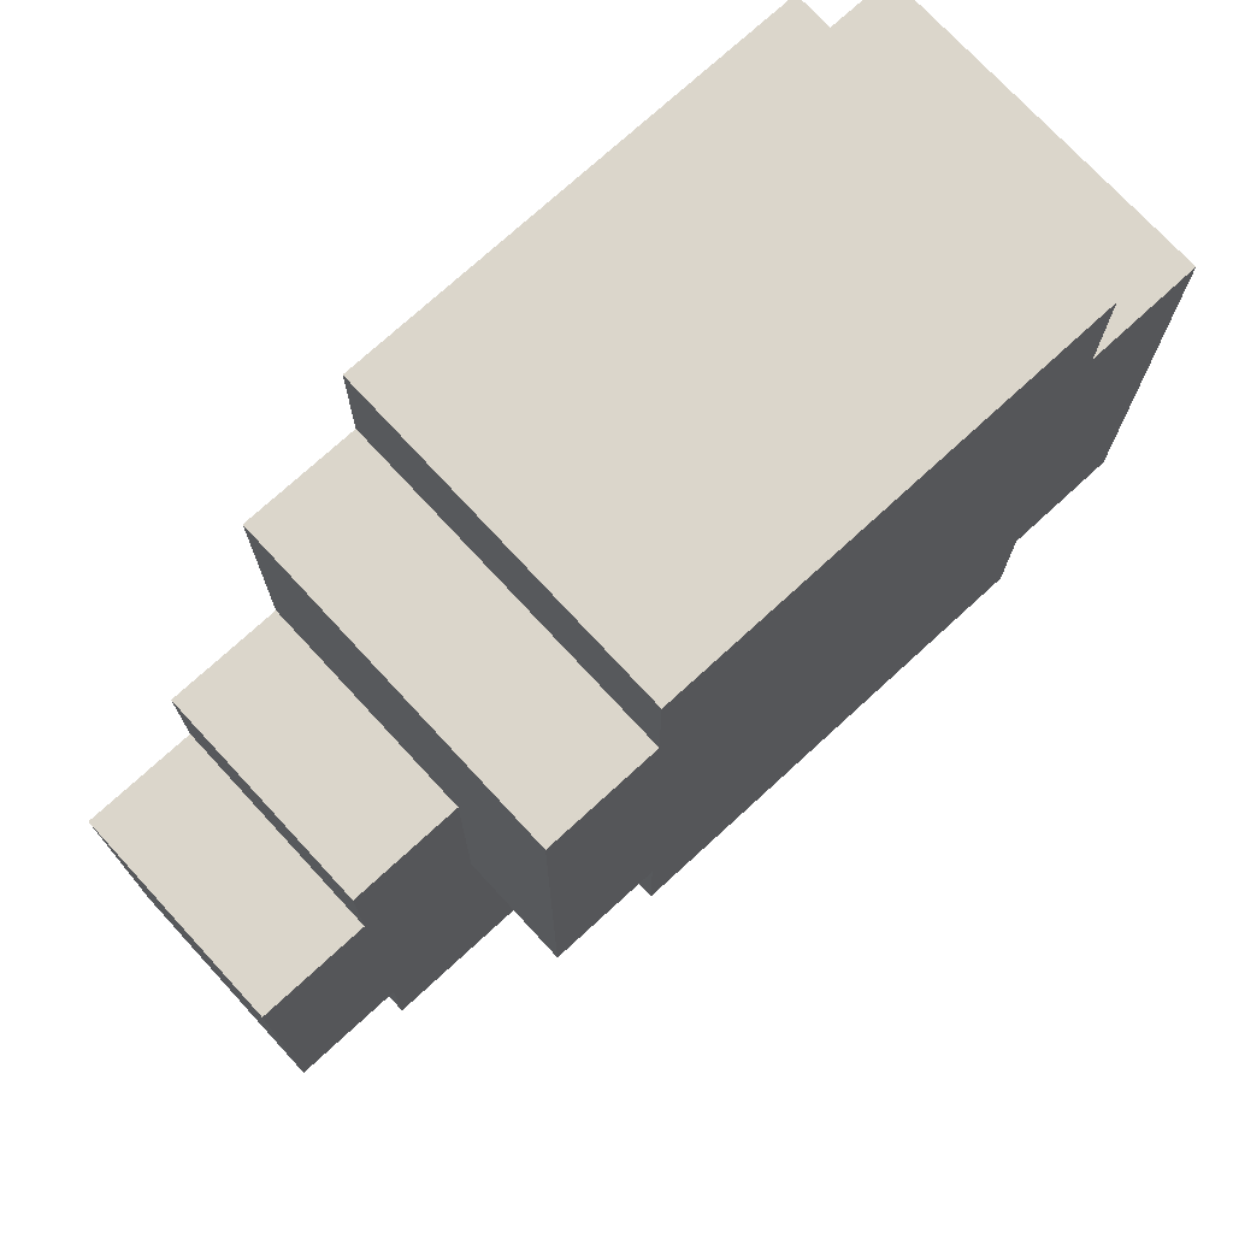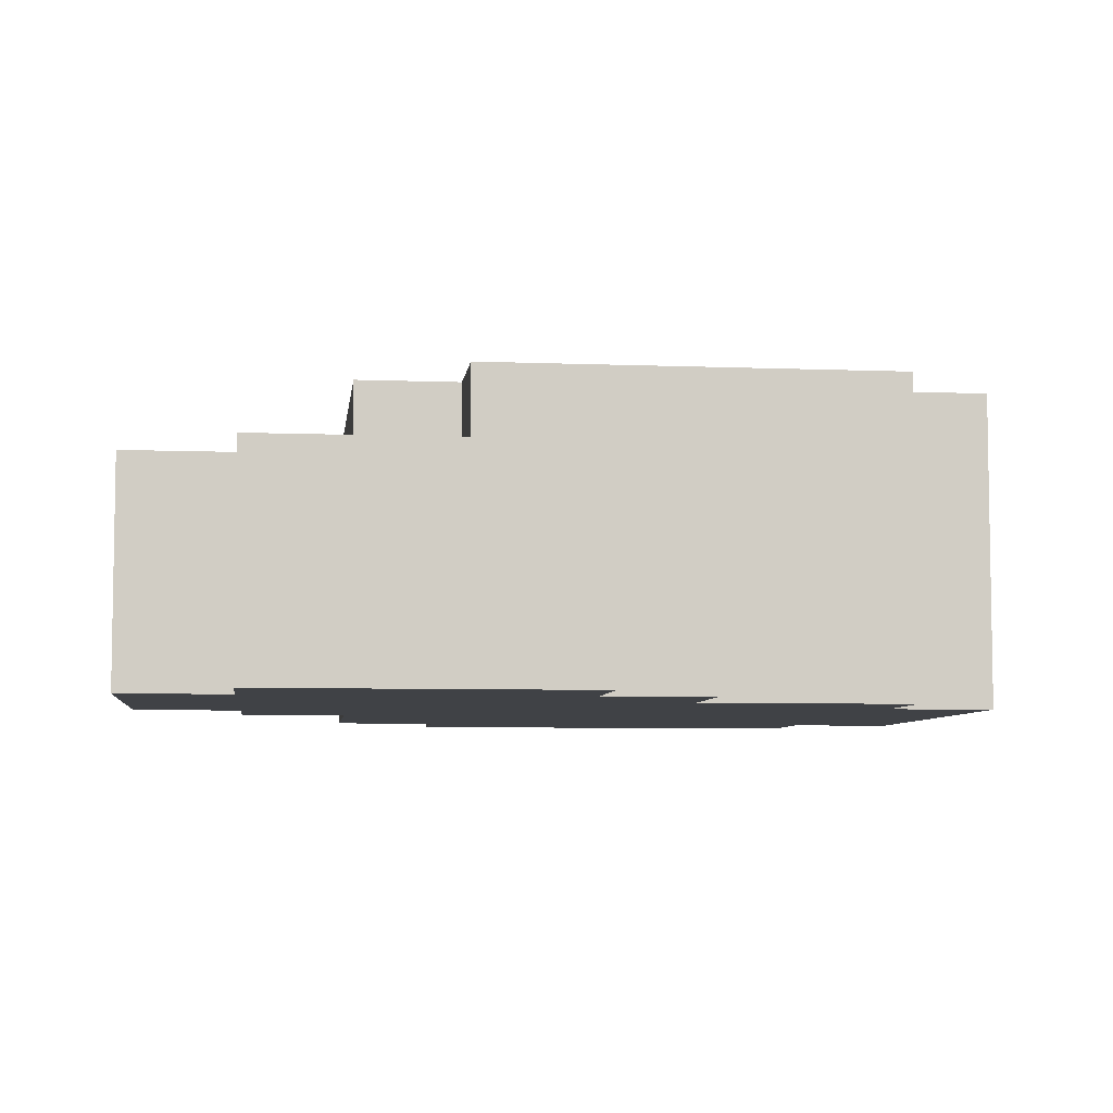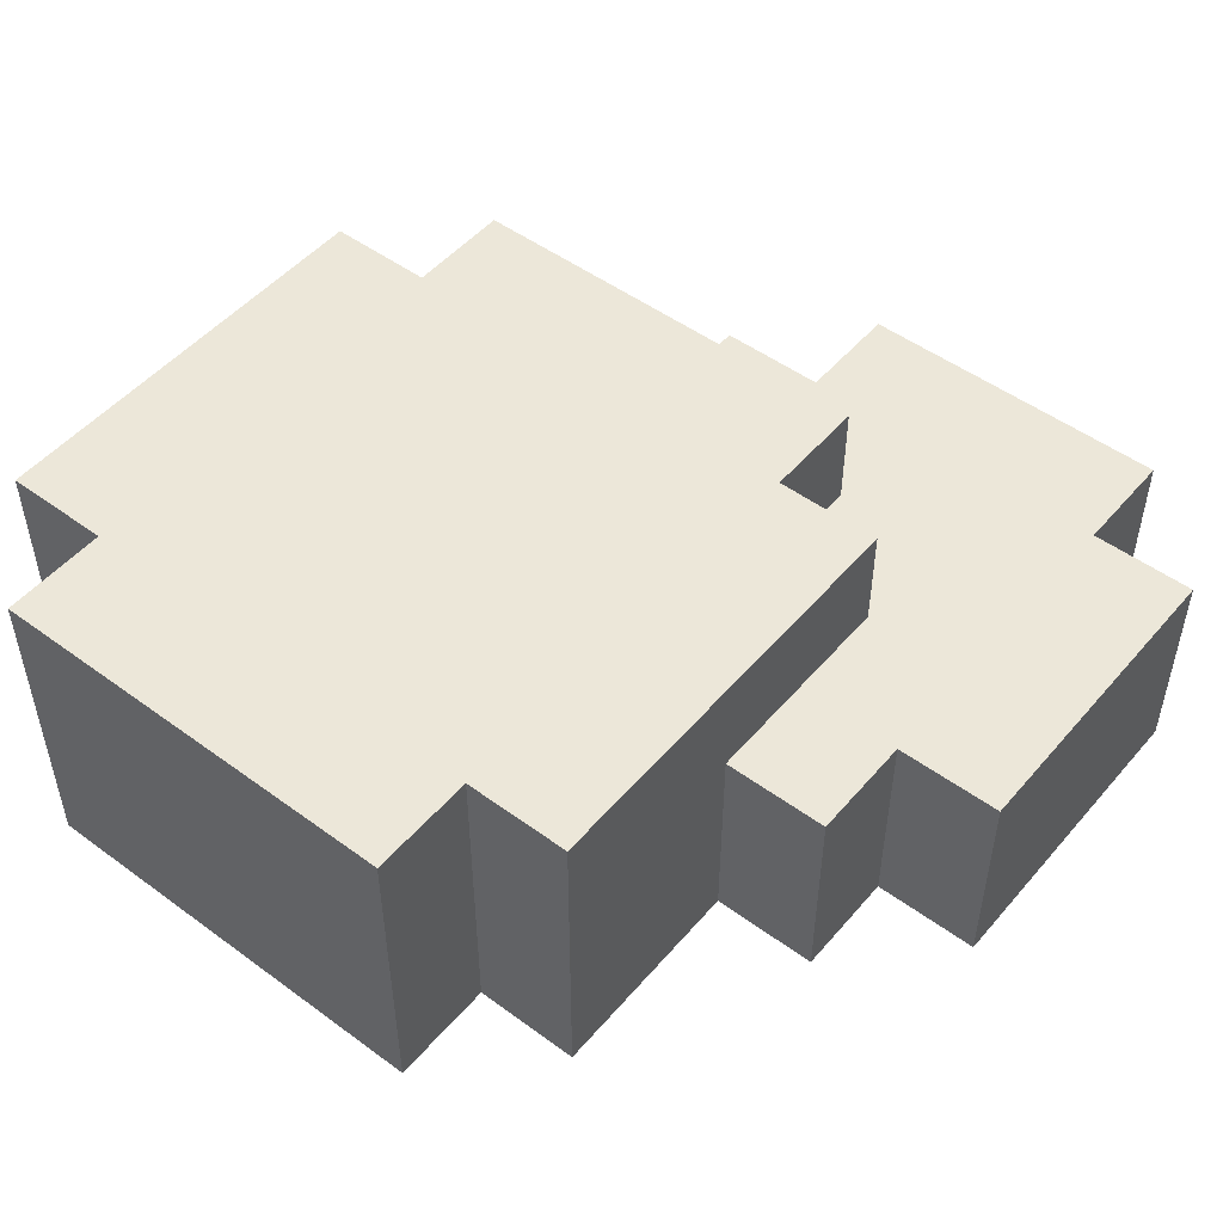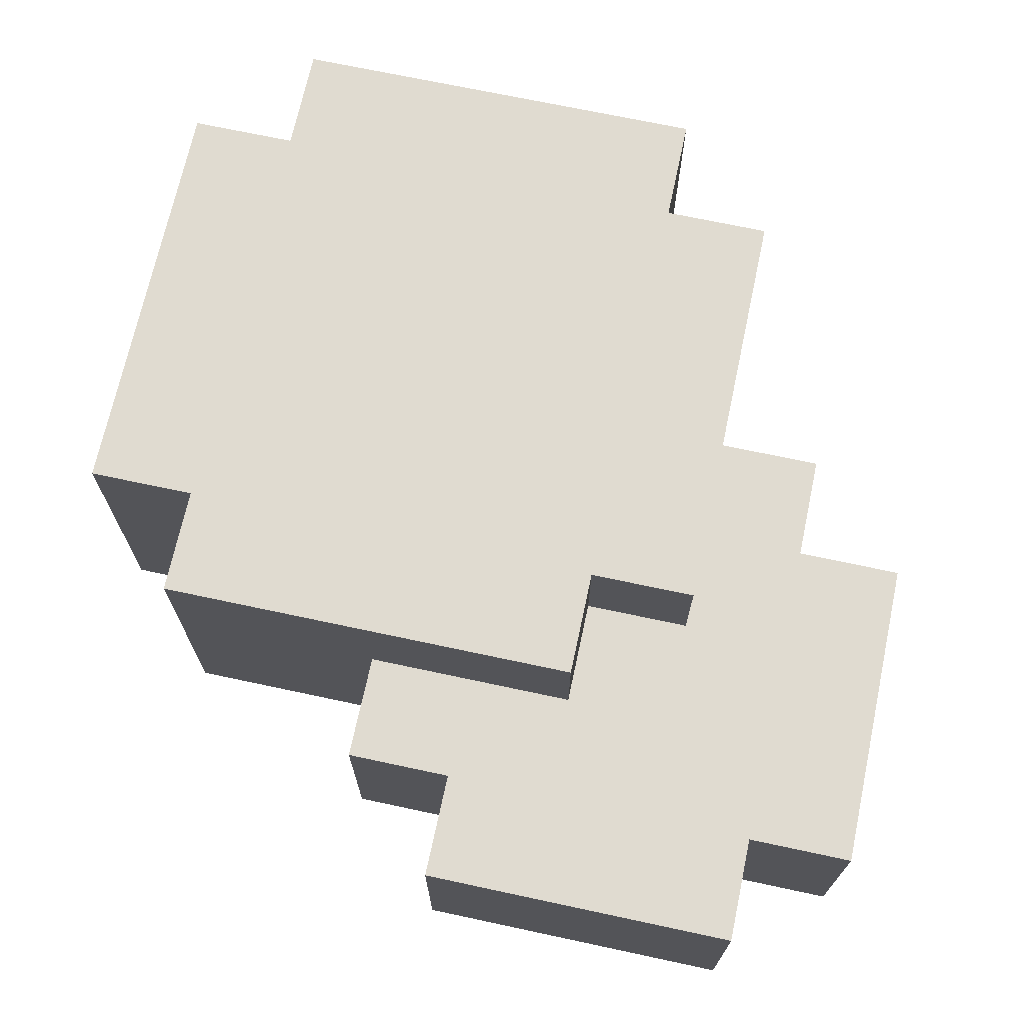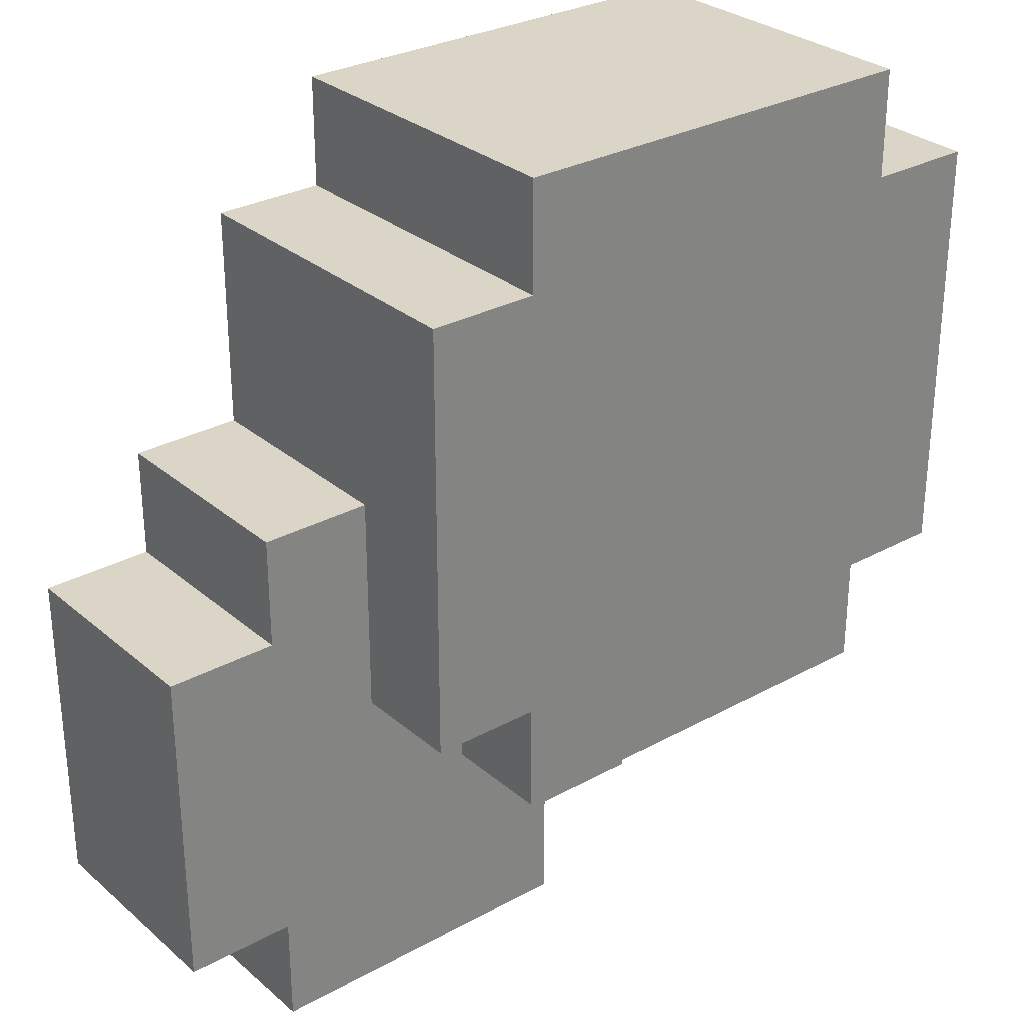
<metadata>
{"format":"obj","ext":"obj","renderer":"f3d","projection":"perspective","resolution":1024,"background":"white","views":[{"elev":73.5,"azim":137.4,"up":"+Z"},{"elev":-6.3,"azim":173.2,"up":"+Y"},{"elev":50.0,"azim":38.9,"up":"+Y"},{"elev":70.1,"azim":102.1,"up":"+Y"},{"elev":29.5,"azim":141.0,"up":"+Z"}]}
</metadata>
<code>
o
v -0.8 0 0.6
v -0.8 0 0.4
v -0.8 0 0.2
v -0.8 0 0
v -0.8 0 -0.2
v -0.8 0.2 0.6
v -0.8 0.2 0.4
v -0.8 0.2 0.2
v -0.8 0.2 0
v -0.8 0.2 -0.2
v -0.8 0.4 0.6
v -0.8 0.4 0.4
v -0.8 0.4 0.2
v -0.8 0.4 0
v -0.8 0.4 -0.2
v -0.8 0.6 0.6
v -0.8 0.6 0.4
v -0.8 0.6 0.2
v -0.8 0.6 0
v -0.8 0.6 -0.2
v -0.6 0 0.8
v -0.6 0 0.6
v -0.6 0 -0.2
v -0.6 0 -0.4
v -0.6 0.2 0.8
v -0.6 0.2 0.6
v -0.6 0.2 -0.2
v -0.6 0.2 -0.4
v -0.6 0.4 0.6
v -0.6 0.4 -0.2
v -0.6 0.6 0.8
v -0.6 0.6 0.6
v -0.6 0.6 -0.2
v -0.6 0.6 -0.4
v -0.2 0 -0.4
v -0.2 0 -0.6
v -0.2 0.2 -0.4
v -0.2 0.2 -0.6
v -0.2 0.4 -0.4
v -0.2 0.4 -0.6
v 0 0 -0.6
v 0 0 -0.8
v 0 0.2 -0.6
v 0 0.2 -0.8
v 0 0.4 -0.6
v 0 0.4 -0.8
v 0.2 0 0.8
v 0.2 0 0.6
v 0.2 0.2 0.6
v 0.2 0.4 0.8
v 0.2 0.4 0.6
v 0.2 0.4 -0.2
v 0.2 0.4 -0.4
v 0.2 0.6 0.8
v 0.2 0.6 0.6
v 0.2 0.6 -0.2
v 0.2 0.6 -0.4
v 0.4 0 0.6
v 0.4 0 0.4
v 0.4 0 0.2
v 0.4 0.2 0.6
v 0.4 0.2 0.4
v 0.4 0.2 0.2
v 0.4 0.4 0.6
v 0.4 0.4 0.4
v 0.4 0.4 0.2
v 0.4 0.4 0
v 0.4 0.4 -0.2
v 0.4 0.6 0.6
v 0.4 0.6 0.2
v 0.4 0.6 0
v 0.4 0.6 -0.2
v 0.6 0 0.2
v 0.6 0 0
v 0.6 0 -0.6
v 0.6 0 -0.8
v 0.6 0.2 -0.6
v 0.6 0.2 -0.8
v 0.6 0.4 0.2
v 0.6 0.4 0
v 0.6 0.4 -0.6
v 0.6 0.4 -0.8
v 0.8 0 0
v 0.8 0 -0.4
v 0.8 0 -0.6
v 0.8 0.2 -0.2
v 0.8 0.2 -0.4
v 0.8 0.2 -0.6
v 0.8 0.4 0
v 0.8 0.4 -0.2
v 0.8 0.4 -0.4
v 0.8 0.4 -0.6
v -0.6 0 0.8
v -0.6 0.2 0.8
v -0.6 0.6 0.8
v -0.4 0 0.8
v -0.4 0.2 0.8
v -0.4 0.4 0.8
v -0.4 0.6 0.8
v -0.2 0 0.8
v -0.2 0.2 0.8
v -0.2 0.4 0.8
v -0.2 0.6 0.8
v 0 0 0.8
v 0 0.2 0.8
v 0 0.4 0.8
v 0 0.6 0.8
v 0.2 0 0.8
v 0.2 0.4 0.8
v 0.2 0.6 0.8
v -0.8 0 0.6
v -0.8 0.2 0.6
v -0.8 0.4 0.6
v -0.8 0.6 0.6
v -0.6 0 0.6
v -0.6 0.2 0.6
v -0.6 0.4 0.6
v -0.6 0.6 0.6
v 0.2 0 0.6
v 0.2 0.2 0.6
v 0.2 0.4 0.6
v 0.2 0.6 0.6
v 0.4 0 0.6
v 0.4 0.2 0.6
v 0.4 0.4 0.6
v 0.4 0.6 0.6
v 0.4 0 0.2
v 0.4 0.2 0.2
v 0.4 0.4 0.2
v 0.6 0 0.2
v 0.6 0.4 0.2
v 0.6 0 0
v 0.6 0.4 0
v 0.8 0 0
v 0.8 0.4 0
v -0.8 0 -0.2
v -0.8 0.2 -0.2
v -0.8 0.4 -0.2
v -0.8 0.6 -0.2
v -0.6 0 -0.2
v -0.6 0.2 -0.2
v -0.6 0.4 -0.2
v -0.6 0.6 -0.2
v 0.2 0.4 -0.2
v 0.2 0.6 -0.2
v 0.4 0.4 -0.2
v 0.4 0.6 -0.2
v -0.6 0 -0.4
v -0.6 0.2 -0.4
v -0.6 0.6 -0.4
v -0.4 0 -0.4
v -0.4 0.2 -0.4
v -0.4 0.4 -0.4
v -0.4 0.6 -0.4
v -0.2 0 -0.4
v -0.2 0.2 -0.4
v -0.2 0.4 -0.4
v -0.2 0.6 -0.4
v 0 0.4 -0.4
v 0 0.6 -0.4
v 0.2 0.4 -0.4
v 0.2 0.6 -0.4
v -0.2 0 -0.6
v -0.2 0.2 -0.6
v -0.2 0.4 -0.6
v 0 0 -0.6
v 0 0.2 -0.6
v 0 0.4 -0.6
v 0.6 0 -0.6
v 0.6 0.2 -0.6
v 0.6 0.4 -0.6
v 0.8 0 -0.6
v 0.8 0.2 -0.6
v 0.8 0.4 -0.6
v 0 0 -0.8
v 0 0.2 -0.8
v 0 0.4 -0.8
v 0.2 0 -0.8
v 0.2 0.2 -0.8
v 0.2 0.4 -0.8
v 0.4 0 -0.8
v 0.4 0.2 -0.8
v 0.4 0.4 -0.8
v 0.6 0 -0.8
v 0.6 0.2 -0.8
v 0.6 0.4 -0.8
v -0.6 0 0.8
v -0.4 0 0.8
v -0.2 0 0.8
v 0 0 0.8
v 0.2 0 0.8
v -0.8 0 0.6
v -0.6 0 0.6
v -0.4 0 0.6
v -0.2 0 0.6
v 0 0 0.6
v 0.2 0 0.6
v 0.4 0 0.6
v -0.8 0 0.4
v -0.6 0 0.4
v -0.4 0 0.4
v -0.2 0 0.4
v 0.2 0 0.4
v 0.4 0 0.4
v -0.8 0 0.2
v -0.6 0 0.2
v -0.4 0 0.2
v -0.2 0 0.2
v 0 0 0.2
v 0.2 0 0.2
v 0.4 0 0.2
v 0.6 0 0.2
v -0.8 0 0
v -0.6 0 0
v -0.2 0 0
v 0 0 0
v 0.2 0 0
v 0.6 0 0
v 0.8 0 0
v -0.8 0 -0.2
v -0.6 0 -0.2
v -0.4 0 -0.2
v -0.2 0 -0.2
v 0 0 -0.2
v 0.2 0 -0.2
v 0.6 0 -0.2
v -0.6 0 -0.4
v -0.4 0 -0.4
v -0.2 0 -0.4
v 0 0 -0.4
v 0.2 0 -0.4
v 0.6 0 -0.4
v 0.8 0 -0.4
v -0.2 0 -0.6
v 0 0 -0.6
v 0.2 0 -0.6
v 0.4 0 -0.6
v 0.6 0 -0.6
v 0.8 0 -0.6
v 0 0 -0.8
v 0.2 0 -0.8
v 0.4 0 -0.8
v 0.6 0 -0.8
v 0.4 0.4 0.2
v 0.6 0.4 0.2
v 0.4 0.4 0
v 0.6 0.4 0
v 0.8 0.4 0
v 0.2 0.4 -0.2
v 0.4 0.4 -0.2
v 0.6 0.4 -0.2
v 0.8 0.4 -0.2
v -0.2 0.4 -0.4
v 0 0.4 -0.4
v 0.2 0.4 -0.4
v 0.4 0.4 -0.4
v 0.6 0.4 -0.4
v 0.8 0.4 -0.4
v -0.2 0.4 -0.6
v 0 0.4 -0.6
v 0.2 0.4 -0.6
v 0.4 0.4 -0.6
v 0.6 0.4 -0.6
v 0.8 0.4 -0.6
v 0 0.4 -0.8
v 0.2 0.4 -0.8
v 0.4 0.4 -0.8
v 0.6 0.4 -0.8
v -0.6 0.6 0.8
v -0.4 0.6 0.8
v -0.2 0.6 0.8
v 0 0.6 0.8
v 0.2 0.6 0.8
v -0.8 0.6 0.6
v -0.6 0.6 0.6
v -0.4 0.6 0.6
v -0.2 0.6 0.6
v 0 0.6 0.6
v 0.2 0.6 0.6
v 0.4 0.6 0.6
v -0.8 0.6 0.4
v -0.6 0.6 0.4
v -0.4 0.6 0.4
v -0.2 0.6 0.4
v 0 0.6 0.4
v 0.2 0.6 0.4
v -0.8 0.6 0.2
v -0.6 0.6 0.2
v -0.4 0.6 0.2
v -0.2 0.6 0.2
v 0 0.6 0.2
v 0.2 0.6 0.2
v 0.4 0.6 0.2
v -0.8 0.6 0
v -0.6 0.6 0
v -0.4 0.6 0
v -0.2 0.6 0
v 0 0.6 0
v 0.2 0.6 0
v 0.4 0.6 0
v -0.8 0.6 -0.2
v -0.6 0.6 -0.2
v -0.4 0.6 -0.2
v -0.2 0.6 -0.2
v 0 0.6 -0.2
v 0.2 0.6 -0.2
v 0.4 0.6 -0.2
v -0.6 0.6 -0.4
v -0.4 0.6 -0.4
v -0.2 0.6 -0.4
v 0 0.6 -0.4
v 0.2 0.6 -0.4
f 6 2 1
f 7 3 2
f 7 2 6
f 8 4 3
f 8 3 7
f 9 5 4
f 9 4 8
f 10 5 9
f 11 7 6
f 12 8 7
f 12 7 11
f 13 9 8
f 13 8 12
f 14 10 9
f 14 9 13
f 15 10 14
f 16 12 11
f 17 13 12
f 17 12 16
f 18 14 13
f 18 13 17
f 19 15 14
f 19 14 18
f 20 15 19
f 25 22 21
f 26 22 25
f 27 24 23
f 28 24 27
f 29 26 25
f 30 28 27
f 31 29 25
f 32 29 31
f 33 28 30
f 34 28 33
f 37 36 35
f 38 36 37
f 39 38 37
f 40 38 39
f 43 42 41
f 44 42 43
f 45 44 43
f 46 44 45
f 47 48 49
f 47 49 50
f 50 49 51
f 50 51 54
f 54 51 55
f 52 53 56
f 56 53 57
f 58 59 61
f 59 60 62
f 61 59 62
f 62 60 63
f 61 62 64
f 62 63 65
f 64 62 65
f 65 63 66
f 65 66 69
f 64 65 69
f 66 67 70
f 69 66 70
f 67 68 71
f 70 67 71
f 71 68 72
f 75 76 77
f 77 76 78
f 73 74 79
f 79 74 80
f 77 78 81
f 81 78 82
f 83 84 86
f 84 85 87
f 86 84 87
f 87 85 88
f 83 86 89
f 86 87 90
f 89 86 90
f 87 88 91
f 90 87 91
f 91 88 92
f 96 94 93
f 97 95 94
f 97 94 96
f 98 95 97
f 99 95 98
f 100 97 96
f 101 98 97
f 101 97 100
f 102 99 98
f 102 98 101
f 103 99 102
f 104 101 100
f 105 102 101
f 105 101 104
f 106 103 102
f 106 102 105
f 107 103 106
f 108 105 104
f 108 106 105
f 109 107 106
f 109 106 108
f 110 107 109
f 115 112 111
f 116 113 112
f 116 112 115
f 117 114 113
f 117 113 116
f 118 114 117
f 123 120 119
f 124 121 120
f 124 120 123
f 125 122 121
f 125 121 124
f 126 122 125
f 130 128 127
f 130 129 128
f 131 129 130
f 134 133 132
f 135 133 134
f 136 137 140
f 137 138 141
f 140 137 141
f 138 139 142
f 141 138 142
f 142 139 143
f 144 145 146
f 146 145 147
f 148 149 151
f 149 150 152
f 151 149 152
f 152 150 153
f 153 150 154
f 151 152 155
f 152 153 156
f 155 152 156
f 153 154 157
f 156 153 157
f 157 154 158
f 157 158 159
f 159 158 160
f 159 160 161
f 161 160 162
f 163 164 166
f 164 165 167
f 166 164 167
f 167 165 168
f 169 170 172
f 170 171 173
f 172 170 173
f 173 171 174
f 175 176 178
f 176 177 179
f 178 176 179
f 179 177 180
f 178 179 181
f 179 180 182
f 181 179 182
f 182 180 183
f 181 182 184
f 182 183 185
f 184 182 185
f 185 183 186
f 193 188 187
f 194 189 188
f 194 188 193
f 195 190 189
f 195 189 194
f 196 191 190
f 196 190 195
f 197 191 196
f 199 193 192
f 200 195 194
f 200 193 199
f 200 194 193
f 200 197 196
f 200 196 195
f 201 197 200
f 202 197 201
f 203 198 197
f 203 197 202
f 204 198 203
f 205 200 199
f 206 201 200
f 206 200 205
f 207 202 201
f 207 201 206
f 208 203 202
f 208 202 207
f 209 203 208
f 210 204 203
f 210 203 209
f 211 204 210
f 213 206 205
f 213 207 206
f 214 207 213
f 215 209 208
f 215 208 207
f 216 212 211
f 216 209 215
f 216 211 210
f 216 210 209
f 217 212 216
f 218 212 217
f 220 214 213
f 221 207 214
f 221 214 220
f 222 215 207
f 222 207 221
f 223 216 215
f 223 215 222
f 224 217 216
f 224 216 223
f 225 219 218
f 225 217 224
f 225 218 217
f 226 219 225
f 227 222 221
f 228 224 223
f 228 222 227
f 228 223 222
f 228 225 224
f 229 225 228
f 230 225 229
f 231 226 225
f 231 225 230
f 232 219 226
f 232 226 231
f 233 219 232
f 234 230 229
f 235 231 230
f 235 230 234
f 235 232 231
f 236 232 235
f 237 232 236
f 238 233 232
f 238 232 237
f 239 233 238
f 240 236 235
f 241 237 236
f 241 236 240
f 242 238 237
f 242 237 241
f 243 238 242
f 244 245 246
f 246 245 247
f 246 247 250
f 247 248 251
f 250 247 251
f 251 248 252
f 249 250 255
f 250 251 256
f 255 250 256
f 251 252 257
f 256 251 257
f 257 252 258
f 253 254 259
f 254 255 260
f 259 254 260
f 255 256 261
f 260 255 261
f 256 257 262
f 261 256 262
f 257 258 263
f 262 257 263
f 263 258 264
f 260 261 265
f 261 262 266
f 265 261 266
f 262 263 267
f 266 262 267
f 267 263 268
f 269 270 275
f 270 271 276
f 275 270 276
f 271 272 277
f 276 271 277
f 272 273 278
f 277 272 278
f 278 273 279
f 274 275 281
f 276 277 282
f 281 275 282
f 275 276 282
f 282 277 283
f 277 278 284
f 283 277 284
f 278 279 285
f 284 278 285
f 279 280 286
f 285 279 286
f 281 282 287
f 282 283 288
f 287 282 288
f 283 284 289
f 288 283 289
f 284 285 290
f 289 284 290
f 285 286 291
f 290 285 291
f 286 280 292
f 291 286 292
f 292 280 293
f 287 288 294
f 288 289 295
f 294 288 295
f 289 290 296
f 295 289 296
f 290 291 297
f 296 290 297
f 291 292 298
f 297 291 298
f 292 293 299
f 298 292 299
f 299 293 300
f 294 295 301
f 295 296 302
f 301 295 302
f 296 297 303
f 302 296 303
f 297 298 303
f 303 298 304
f 298 299 305
f 304 298 305
f 299 300 306
f 305 299 306
f 306 300 307
f 302 303 308
f 303 304 309
f 308 303 309
f 304 305 310
f 309 304 310
f 305 306 311
f 310 305 311
f 311 306 312

</code>
